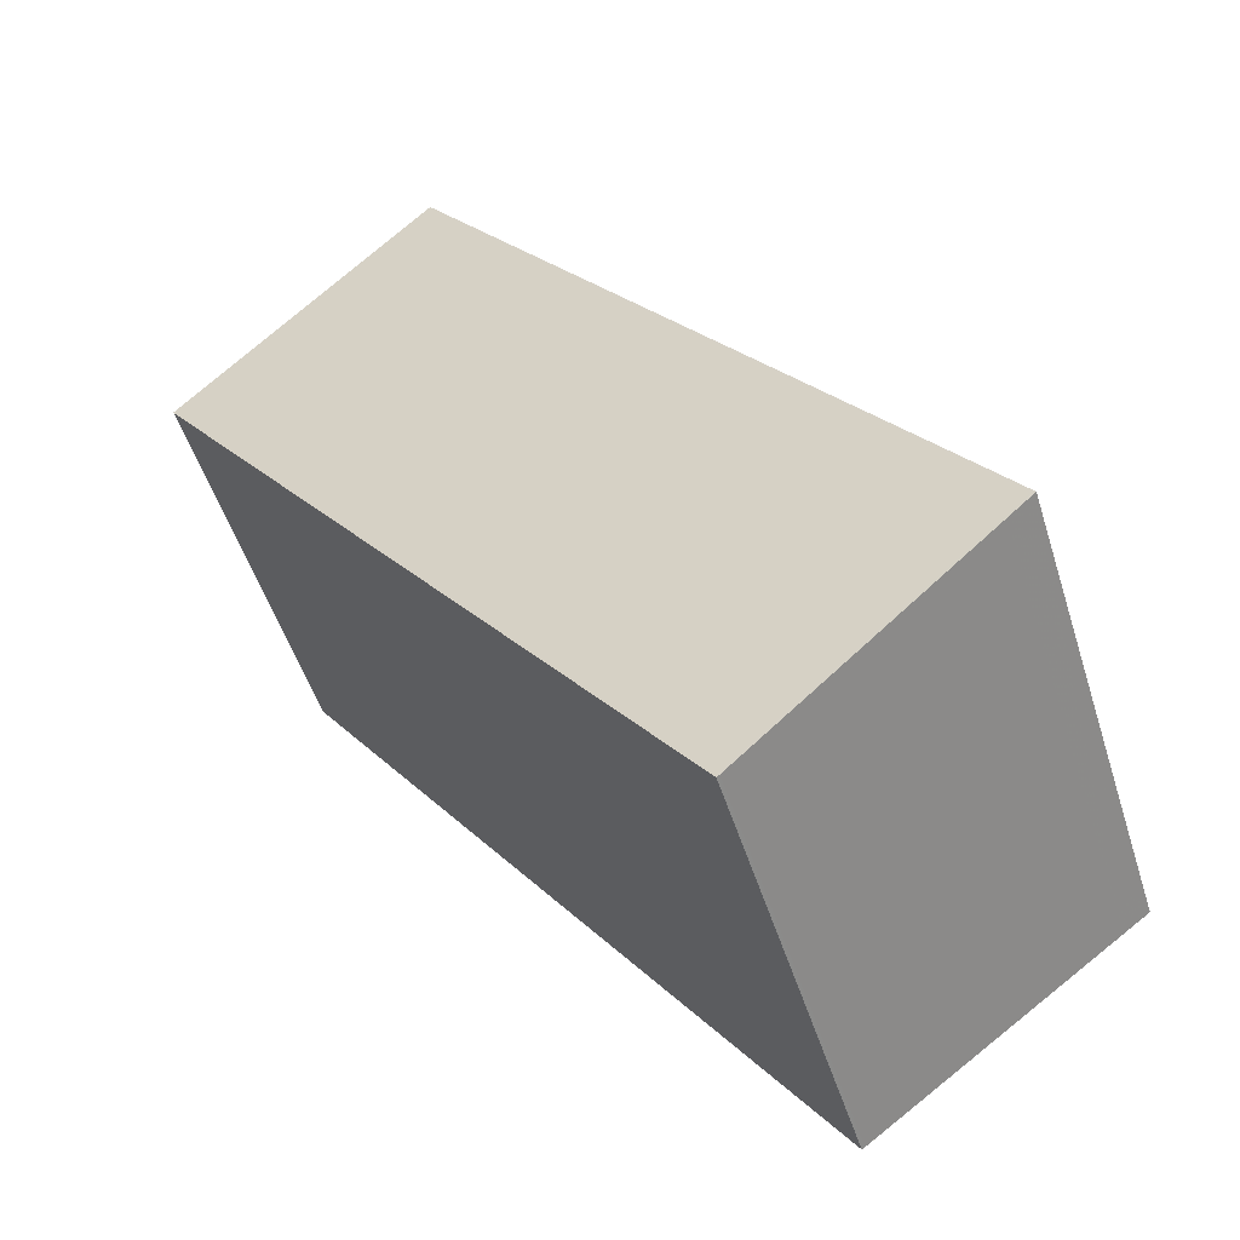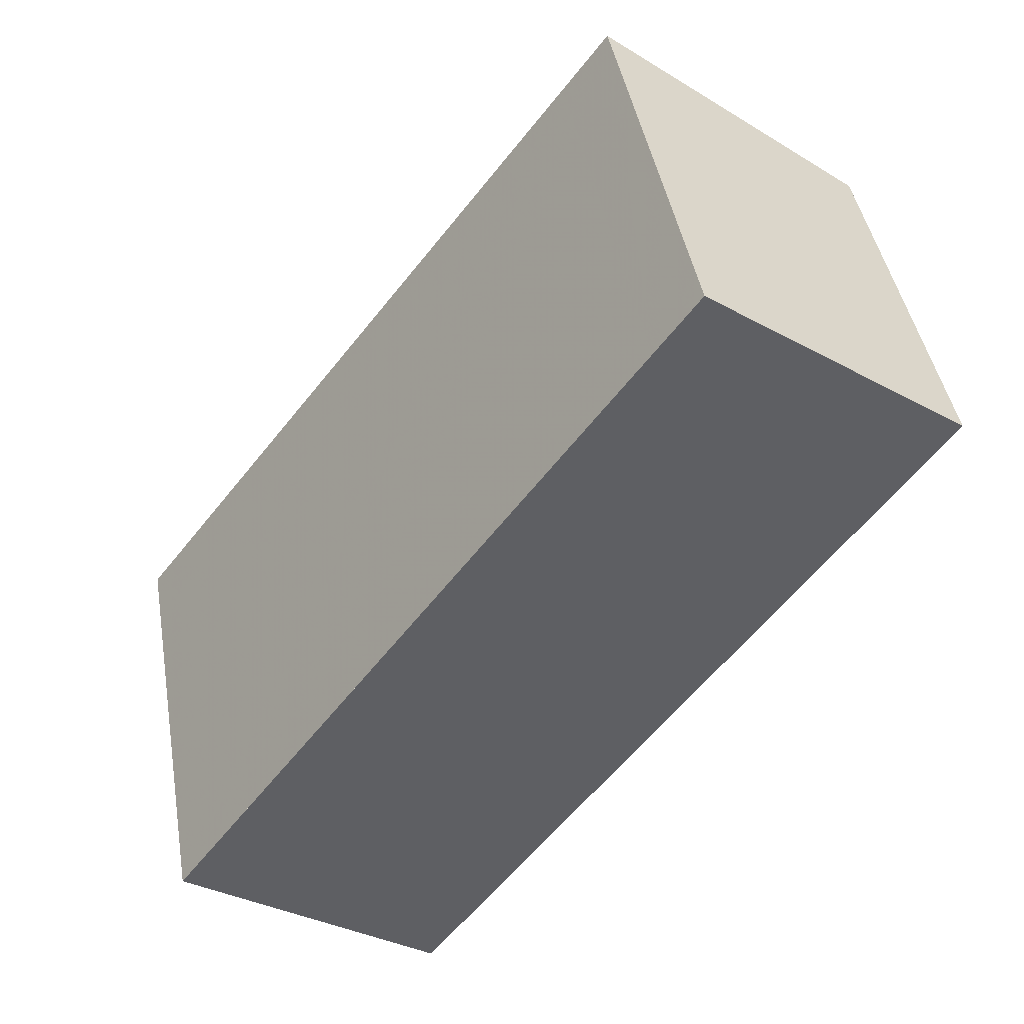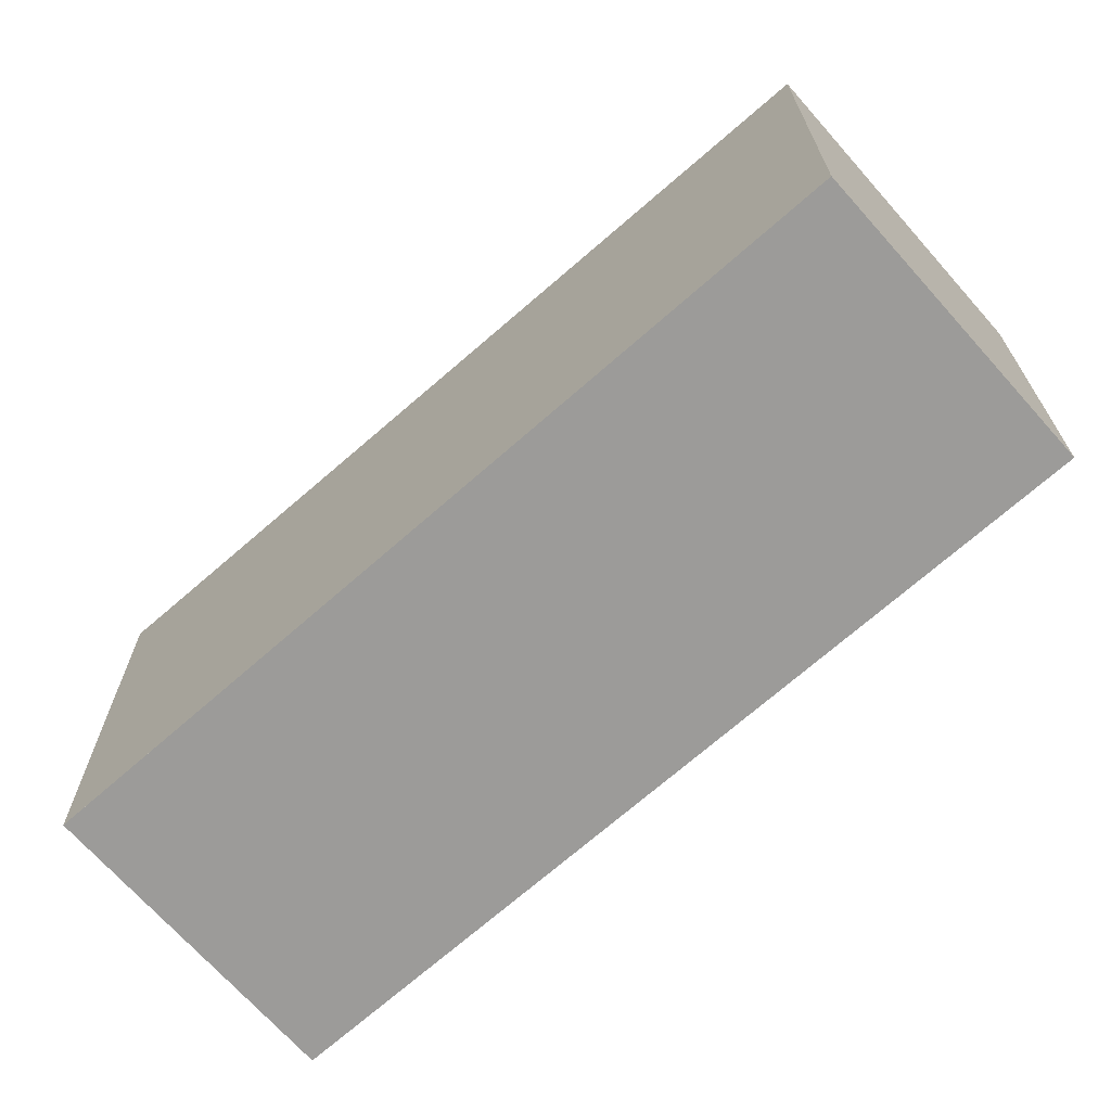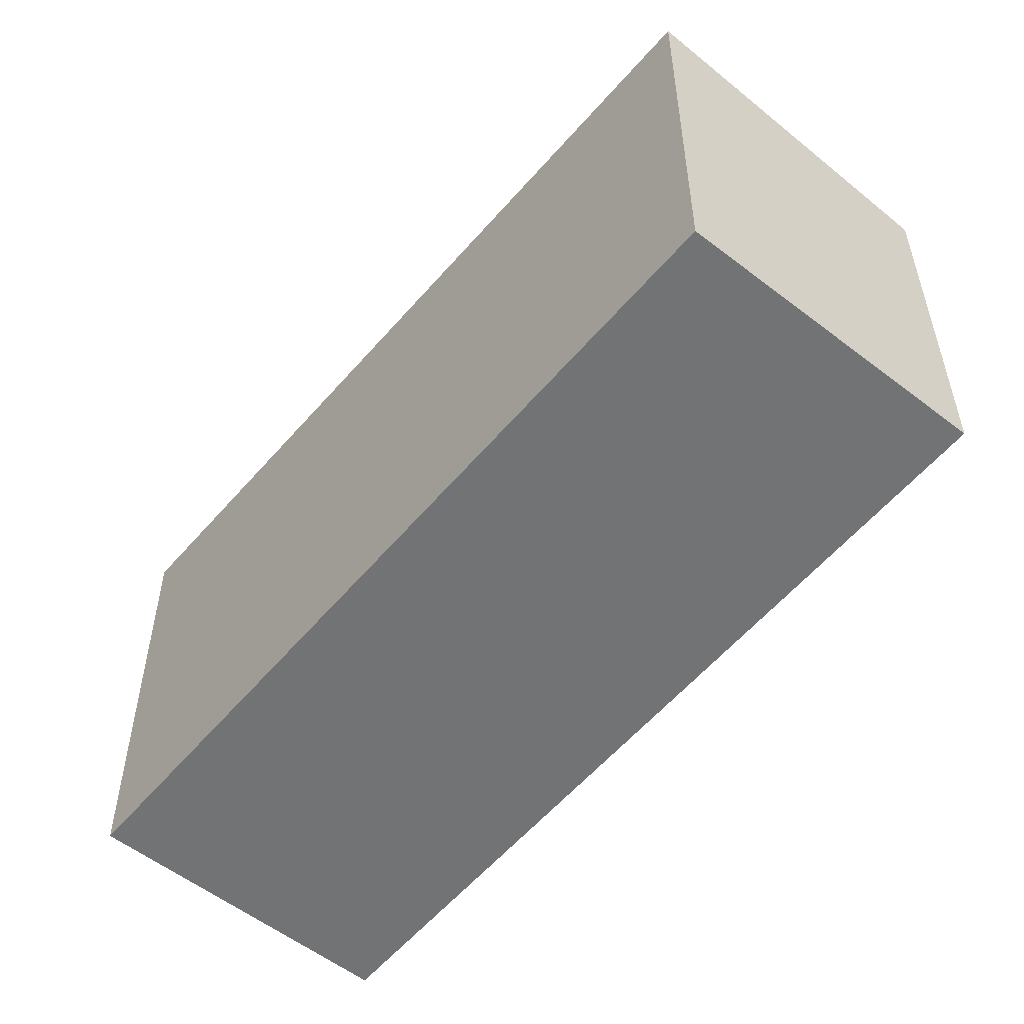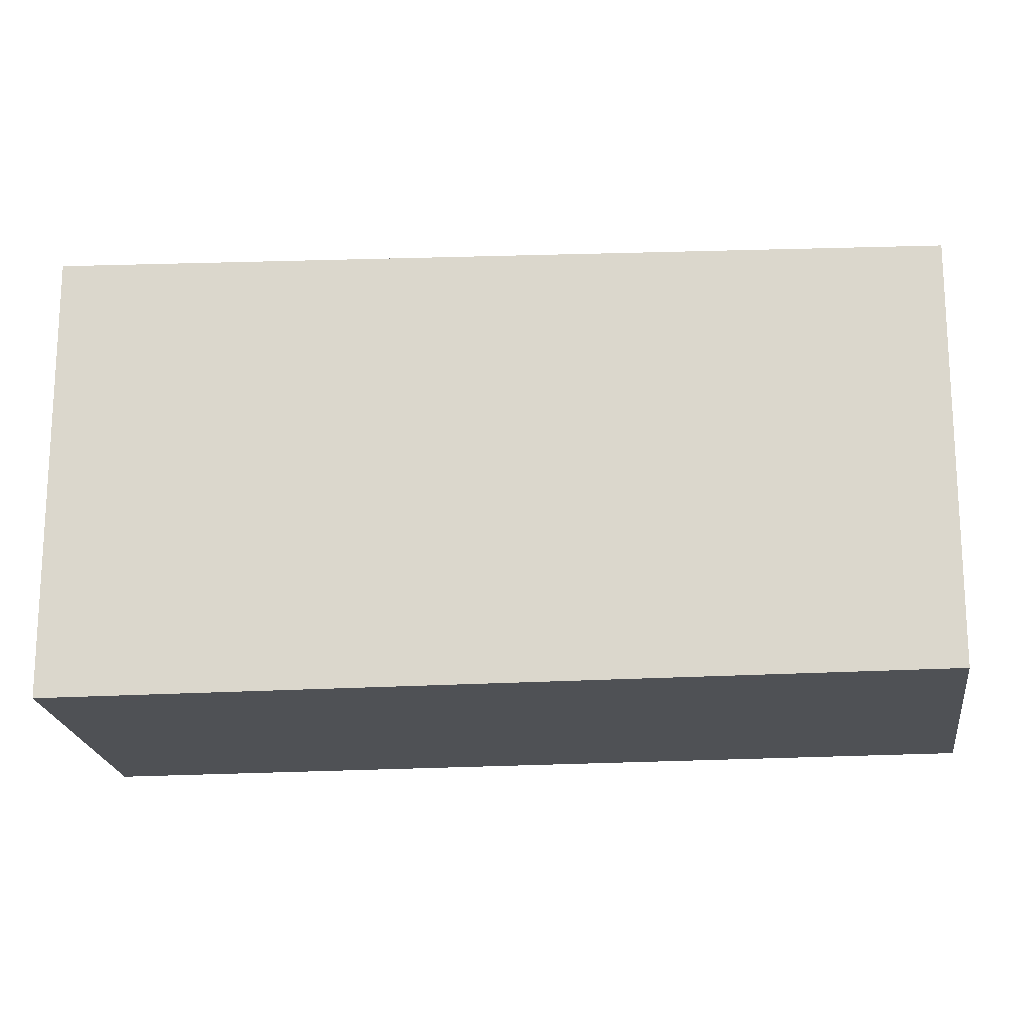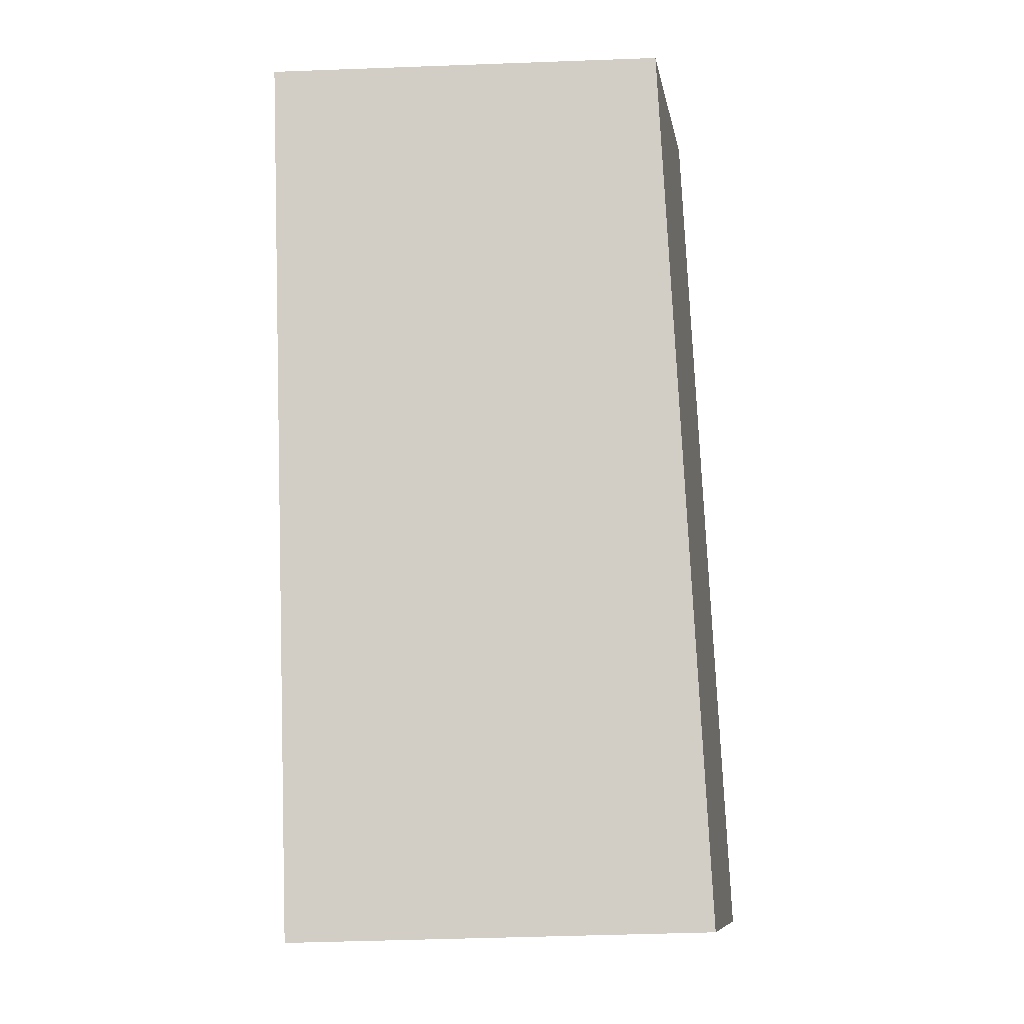
<metadata>
{"format":"obj","ext":"obj","renderer":"f3d","projection":"perspective","resolution":1024,"background":"white","views":[{"elev":-50.9,"azim":17.3,"up":"+Y"},{"elev":43.4,"azim":170.3,"up":"+Y"},{"elev":-69.8,"azim":167.7,"up":"+Z"},{"elev":-55.8,"azim":176.9,"up":"+Z"},{"elev":-19.8,"azim":133.1,"up":"+Z"},{"elev":-44.4,"azim":-87.5,"up":"+Y"}]}
</metadata>
<code>
v -476.7 -1395 3.161
v -478.5 -1396 2.913
v -482.1 -1391 2.719
v -480.3 -1390 2.967
v -480.5 -1390 2.943
v -476.8 -1395 3.137
v -480.3 -1390 2.965
v -476.7 -1395 3.159
v -480 -1390 2.982
v -480 -1390 2.983
v -480.2 -1390 2.959
v -481.8 -1392 2.736
v -481.8 -1392 2.738
v -478.5 -1396 2.915
v -482.1 -1391 2.722
v -478.5 -1396 2.912
v -478.5 -1396 2.915
v -476.9 -1395 3.136
v -476.7 -1395 3.158
v -476.7 -1395 3.16
v -476.7 -1395 3.159
v -476.7 -1395 3.161
v -476.7 -1395 4.441e-16
v -476.7 -1395 0
v -478.5 -1396 2.912
v -478.5 -1396 2.913
v -478.5 -1396 4.441e-16
v -478.5 -1396 0
v -482.1 -1391 2.722
v -482.1 -1391 2.719
v -482.1 -1391 0
v -482.1 -1391 4.441e-16
v -480 -1390 2.983
v -480.3 -1390 2.967
v -480.3 -1390 4.441e-16
v -480 -1390 4.441e-16
v -480.3 -1390 2.965
v -480.5 -1390 2.943
v -480.5 -1390 0
v -480.3 -1390 0
v -478.5 -1396 2.915
v -476.8 -1395 3.137
v -476.8 -1395 -4.441e-16
v -478.5 -1396 0
v -480.3 -1390 2.967
v -480.3 -1390 2.965
v -480.3 -1390 0
v -480.3 -1390 4.441e-16
v -476.8 -1395 3.137
v -476.7 -1395 3.159
v -476.7 -1395 0
v -476.8 -1395 -4.441e-16
v -476.7 -1395 3.16
v -480 -1390 2.983
v -480 -1390 4.441e-16
v -476.7 -1395 0
v -482.1 -1391 2.719
v -481.8 -1392 2.736
v -481.8 -1392 4.441e-16
v -482.1 -1391 0
v -478.5 -1396 2.913
v -478.5 -1396 2.915
v -478.5 -1396 0
v -478.5 -1396 4.441e-16
v -480.5 -1390 2.943
v -482.1 -1391 2.722
v -482.1 -1391 4.441e-16
v -480.5 -1390 0
v -481.8 -1392 2.736
v -478.5 -1396 2.912
v -478.5 -1396 0
v -481.8 -1392 4.441e-16
v -476.7 -1395 3.161
v -476.7 -1395 3.16
v -476.7 -1395 0
v -476.7 -1395 4.441e-16
v -476.7 -1395 0
v -478.5 -1396 0
v -482.1 -1391 0
v -480.3 -1390 0
f 17 14 2 16
f 19 8 6 18
f 20 1 8 19
f 9 7 4 10
f 11 5 7 9
f 13 12 3 15
f 18 6 14 17
f 15 5 11 13
f 16 12 13 17
f 18 11 9 19
f 19 9 10 20
f 17 13 11 18
f 22 23 24 21
f 26 27 28 25
f 30 31 32 29
f 34 35 36 33
f 38 39 40 37
f 42 43 44 41
f 46 47 48 45
f 50 51 52 49
f 54 55 56 53
f 58 59 60 57
f 62 63 64 61
f 66 67 68 65
f 70 71 72 69
f 74 75 76 73
f 78 79 80 77

</code>
